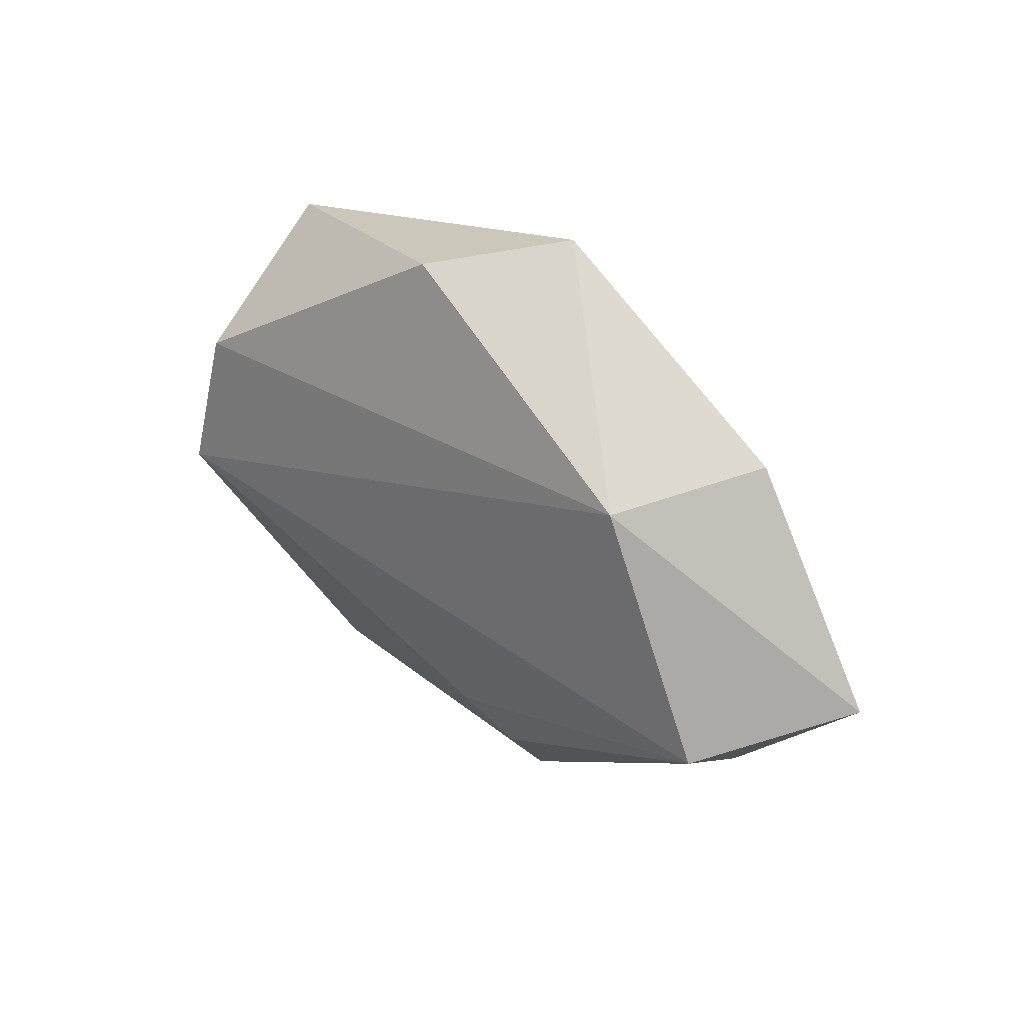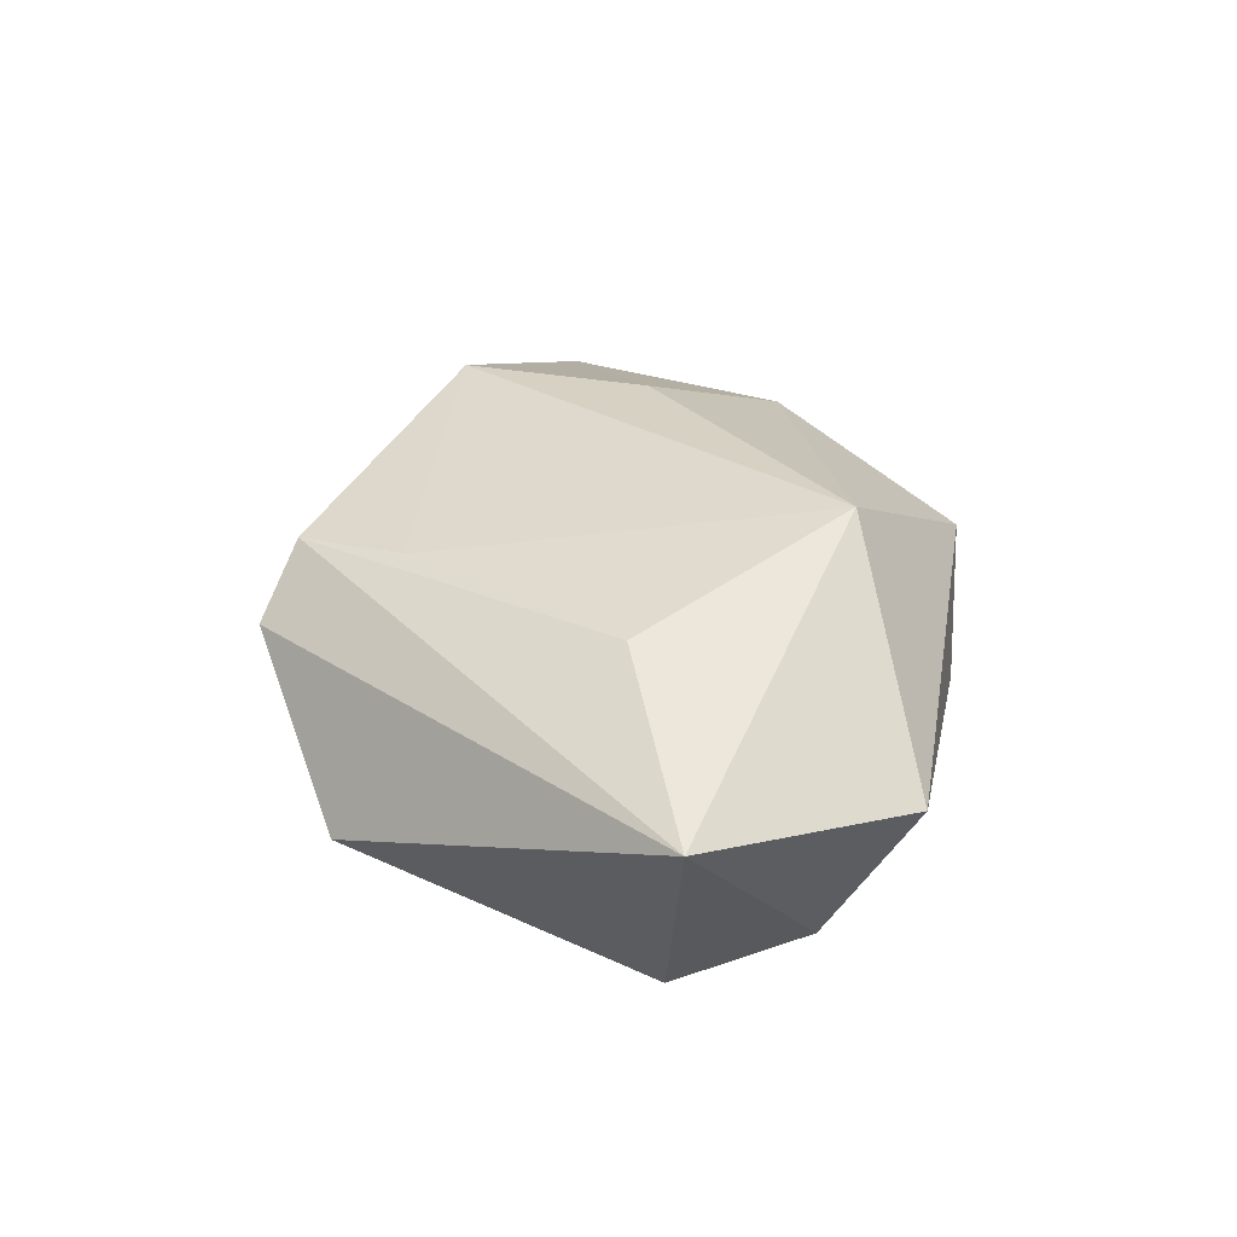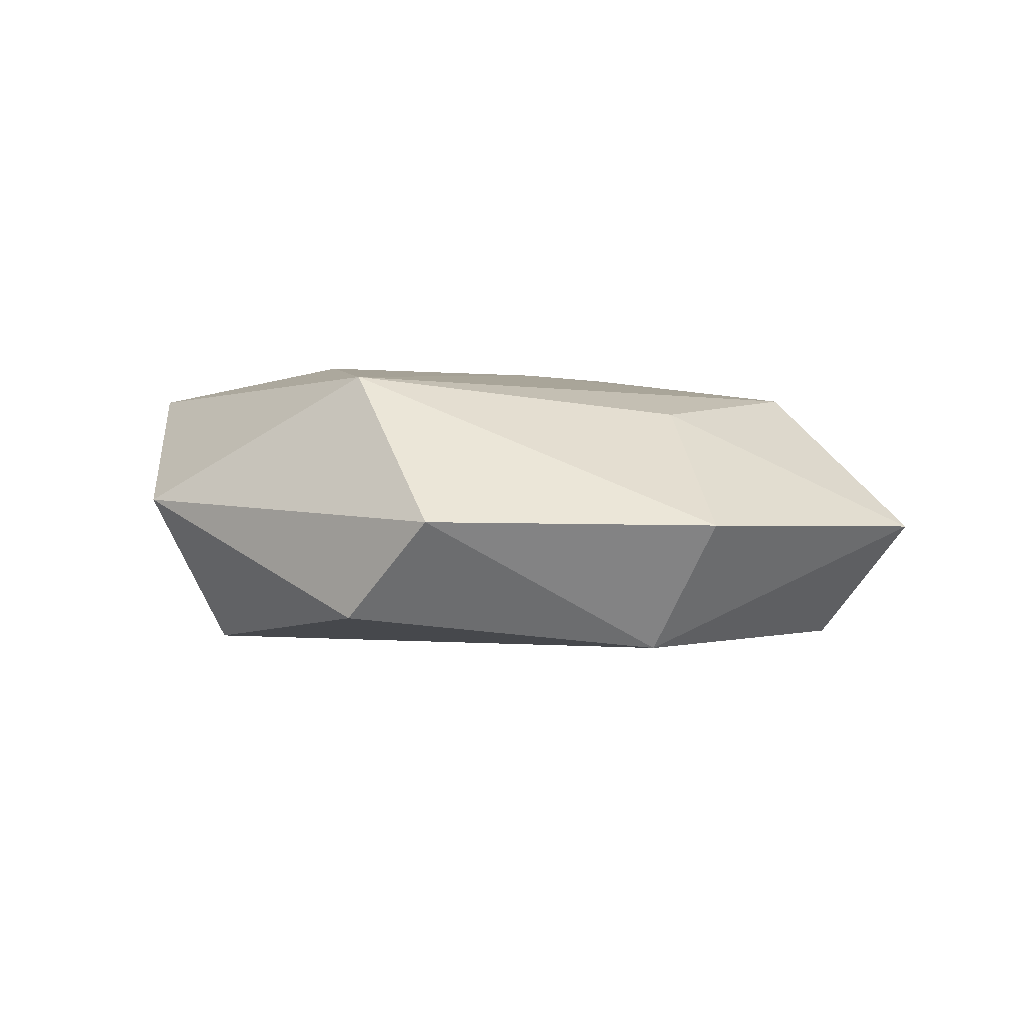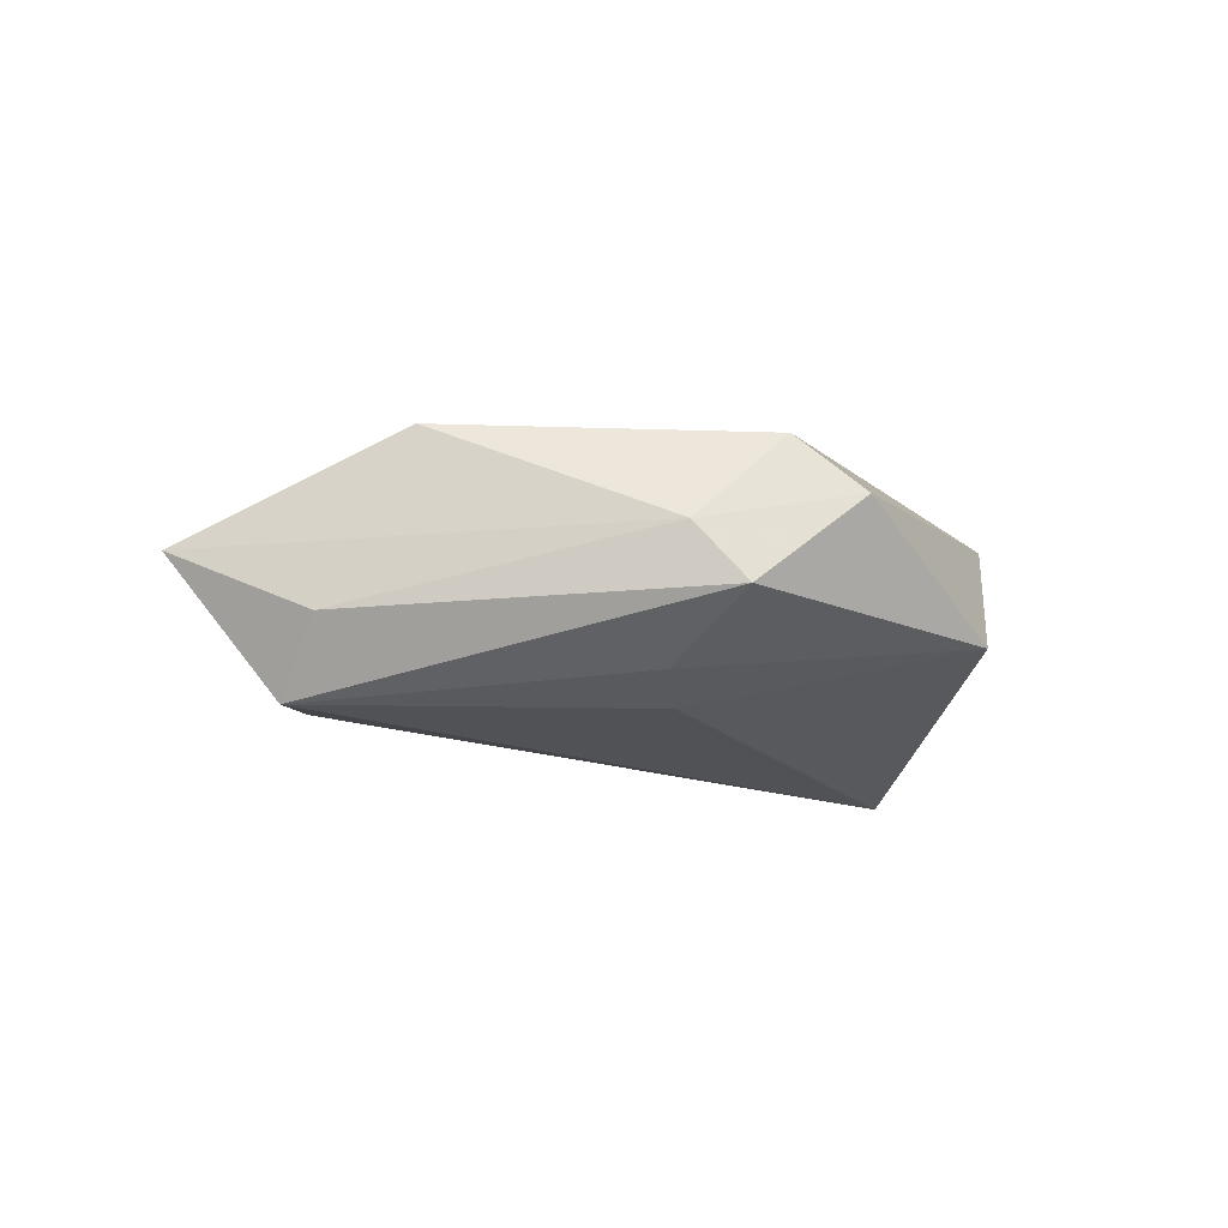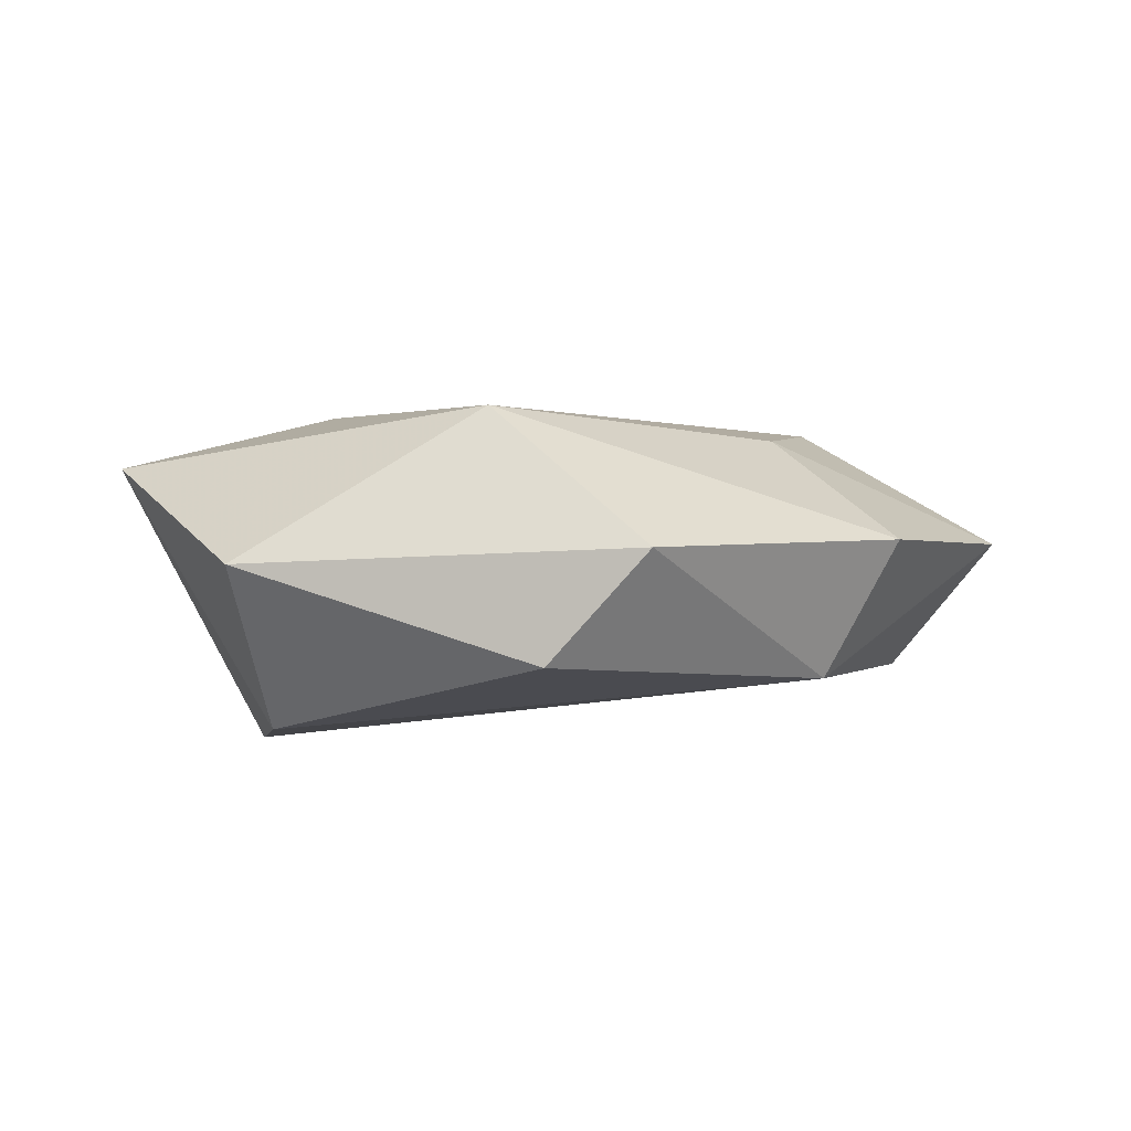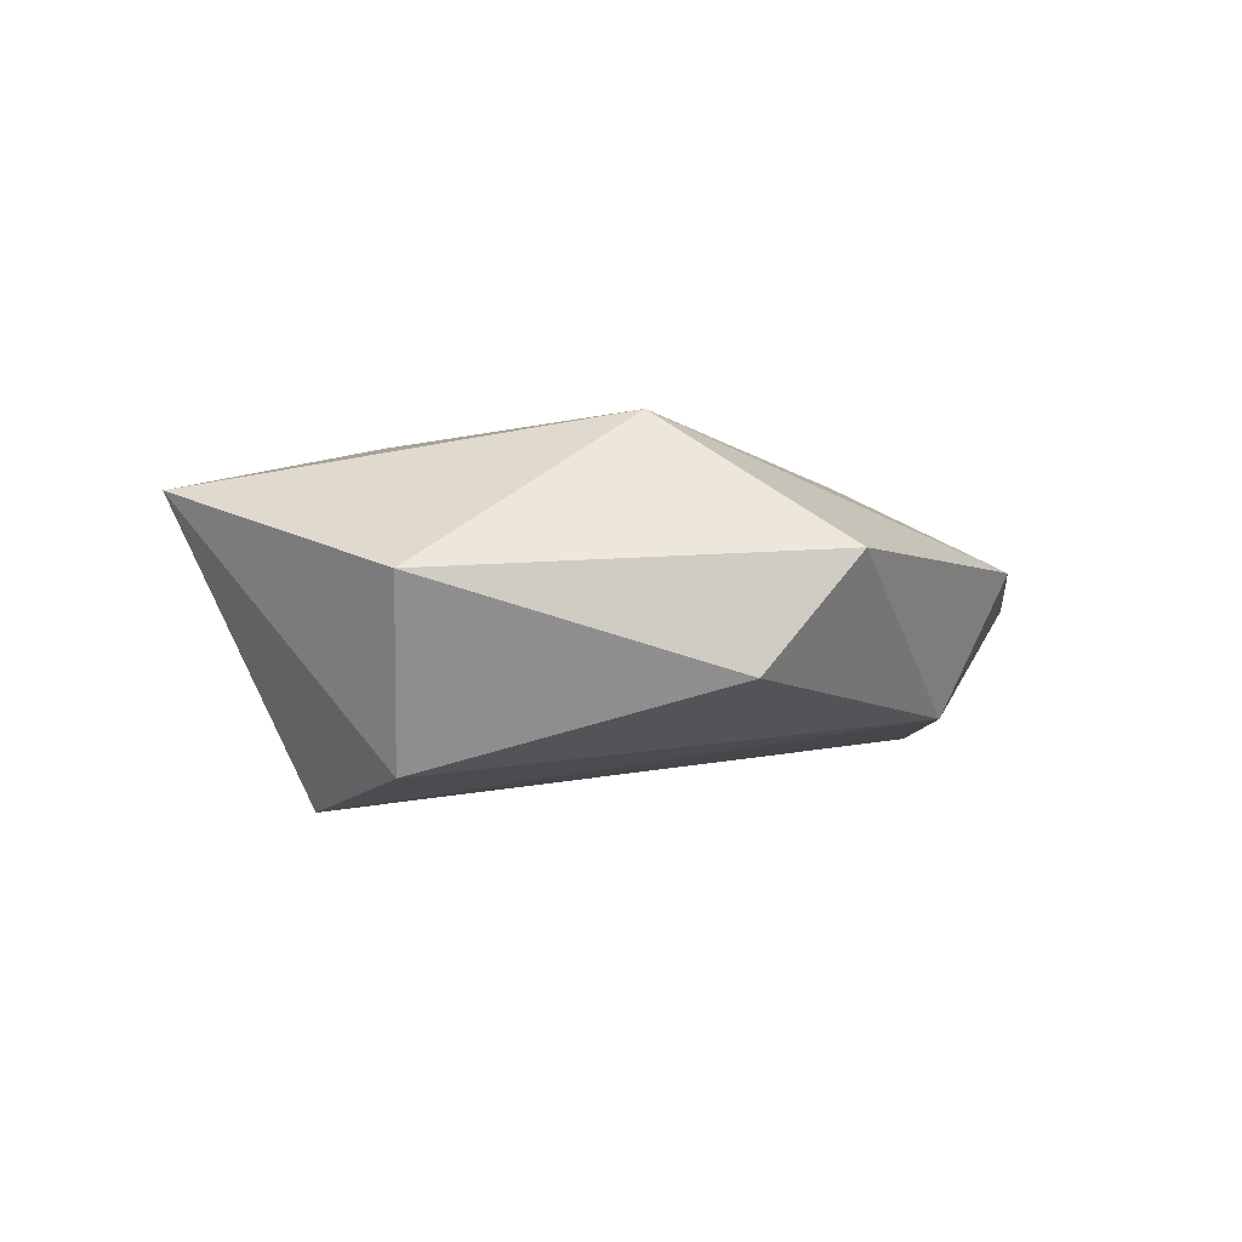
<metadata>
{"format":"obj","ext":"obj","renderer":"f3d","projection":"perspective","resolution":1024,"background":"white","views":[{"elev":41.4,"azim":-134.0,"up":"+Y"},{"elev":36.5,"azim":81.1,"up":"+Z"},{"elev":10.8,"azim":-160.1,"up":"+Z"},{"elev":-9.3,"azim":-33.5,"up":"+Z"},{"elev":6.2,"azim":171.9,"up":"+Z"},{"elev":-2.1,"azim":147.5,"up":"+Z"}]}
</metadata>
<code>
v 0.03847 0.02412 0.002583
v -0.0137 -0.02694 -0.01112
v 0.002005 -0.04094 0.006662
v -0.05717 0.002154 0.001304
v -0.04594 -0.00323 -0.01452
v -0.01157 -0.03862 -0.003647
v -0.04547 -0.009592 -0.005494
v 0.03342 0.01488 -0.01775
v -0.008524 -0.02079 -0.01423
v 0.004586 0.03667 -0.007832
v -0.02742 0.006586 0.01476
v -0.03642 -0.01418 0.01426
v -0.03006 0.02259 -0.01196
v 0.02253 -0.03539 -0.007086
v 0.02514 -0.004353 0.01742
v 0.003151 -0.02486 0.015
v -0.004432 -0.0359 0.01317
v 0.009029 0.02278 0.01998
v -0.03822 0.02487 0.004375
v -0.006749 0.03932 0.005353
v 0.03437 -0.001675 -0.02171
v -0.01634 -0.03471 0.003066
v 0.05105 -0.003066 0.0115
f 14 21 23
f 15 17 23
f 23 18 15
f 1 18 23
f 17 15 16
f 16 15 18
f 17 16 12
f 12 16 18
f 3 6 14
f 23 17 3
f 3 14 23
f 7 4 5
f 5 6 7
f 11 12 18
f 4 12 11
f 23 21 8
f 8 1 23
f 5 4 13
f 13 21 5
f 13 8 21
f 18 1 20
f 22 7 6
f 17 12 22
f 22 12 4
f 4 7 22
f 22 3 17
f 6 3 22
f 14 6 2
f 2 6 5
f 1 8 10
f 10 20 1
f 8 13 10
f 13 20 10
f 19 11 18
f 18 20 19
f 4 11 19
f 19 13 4
f 19 20 13
f 21 14 9
f 14 2 9
f 5 21 9
f 9 2 5

</code>
